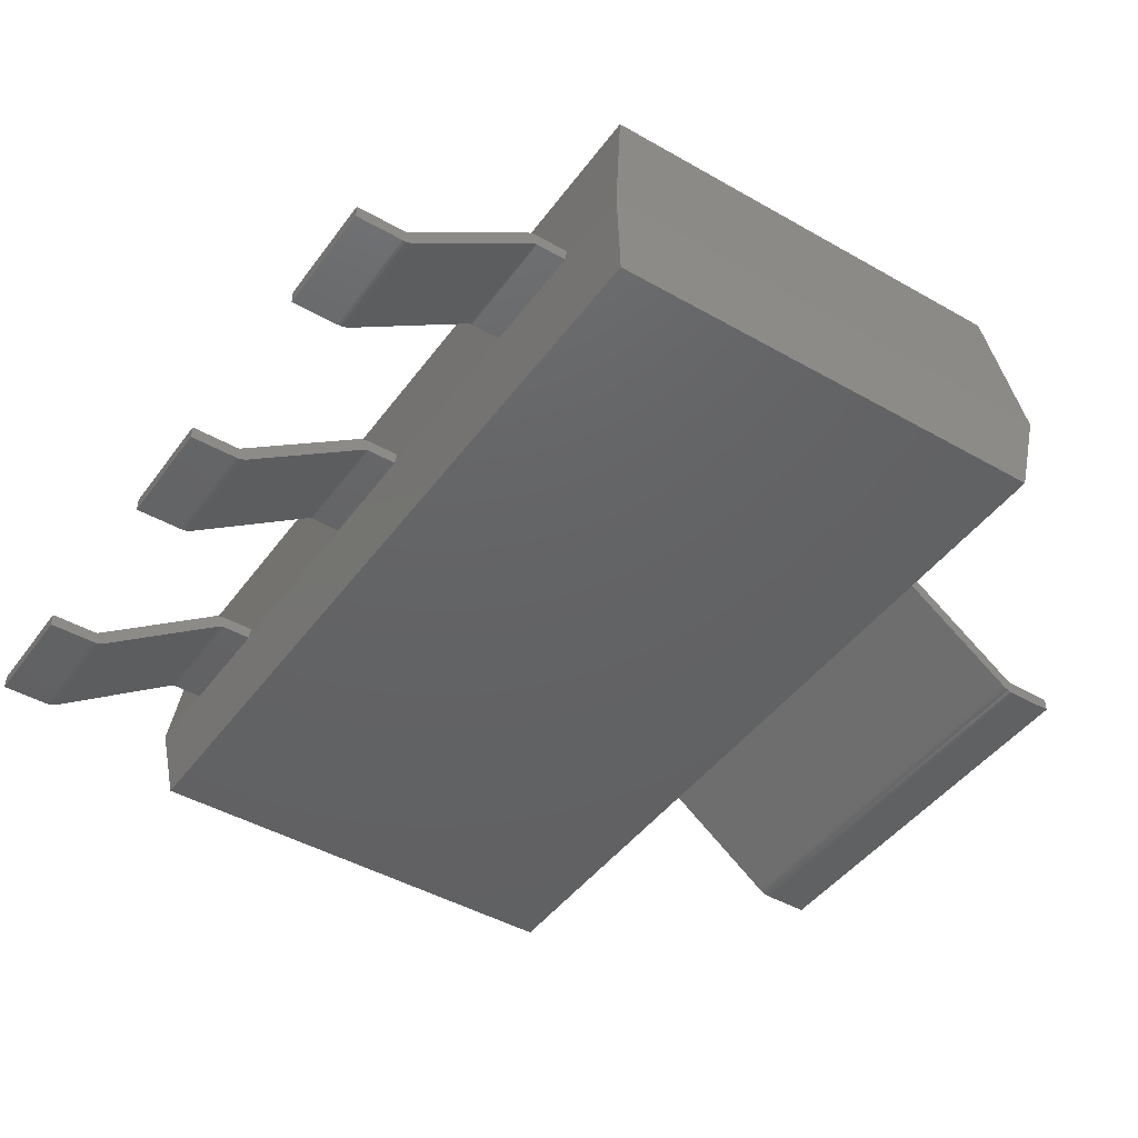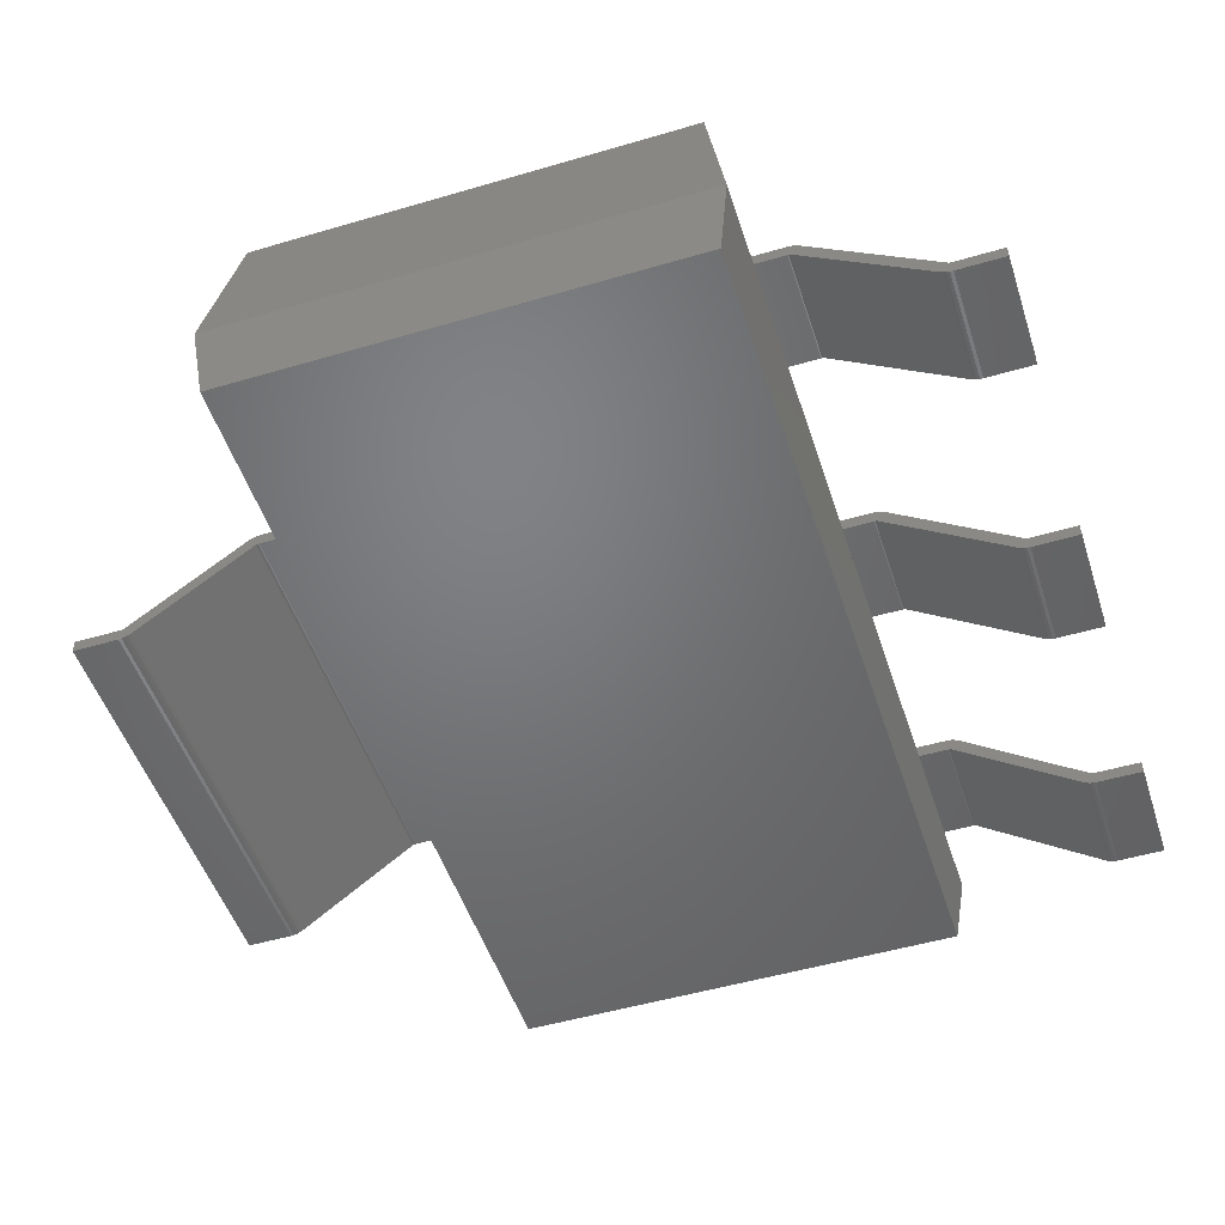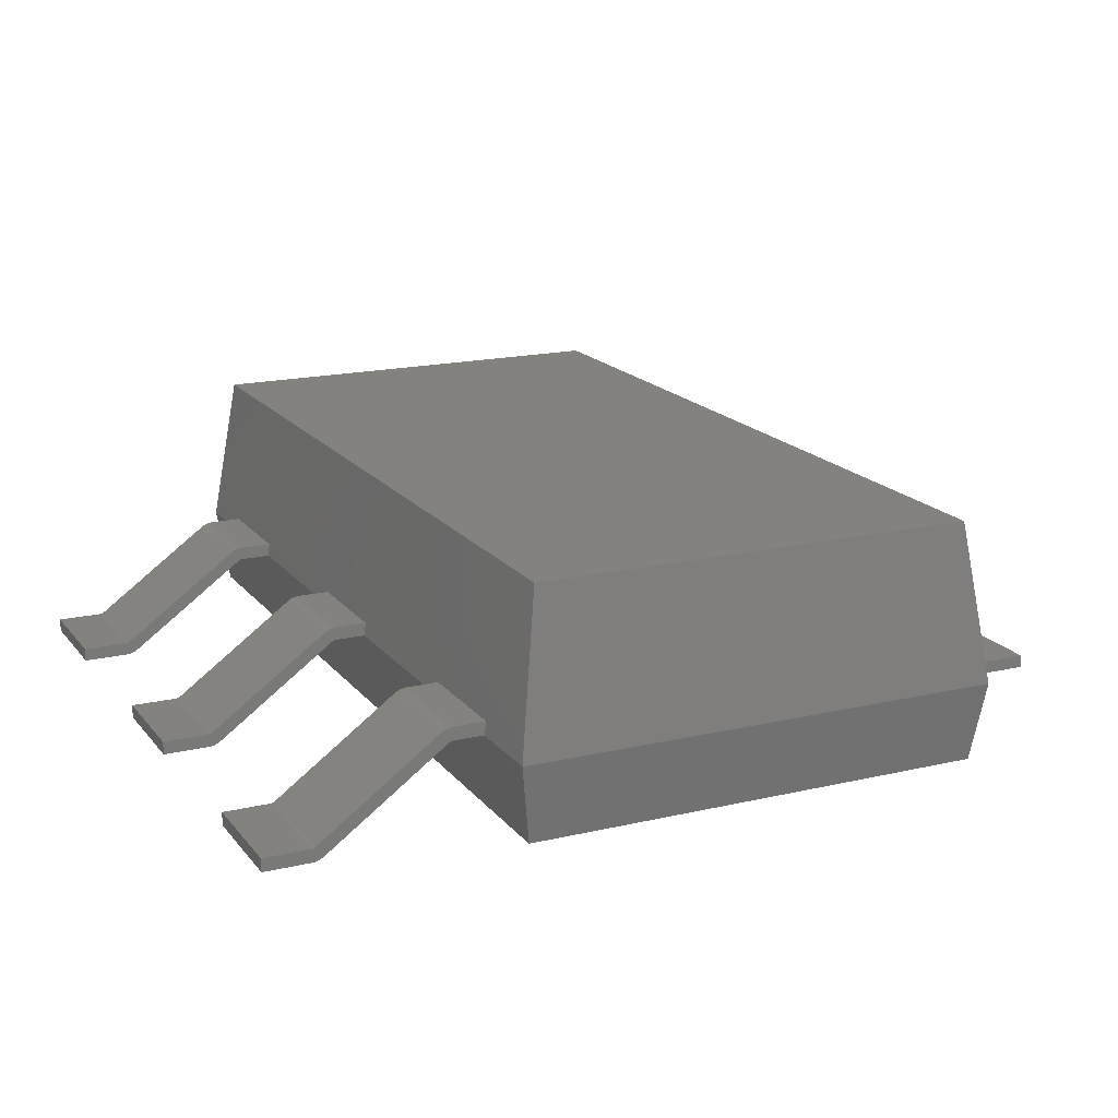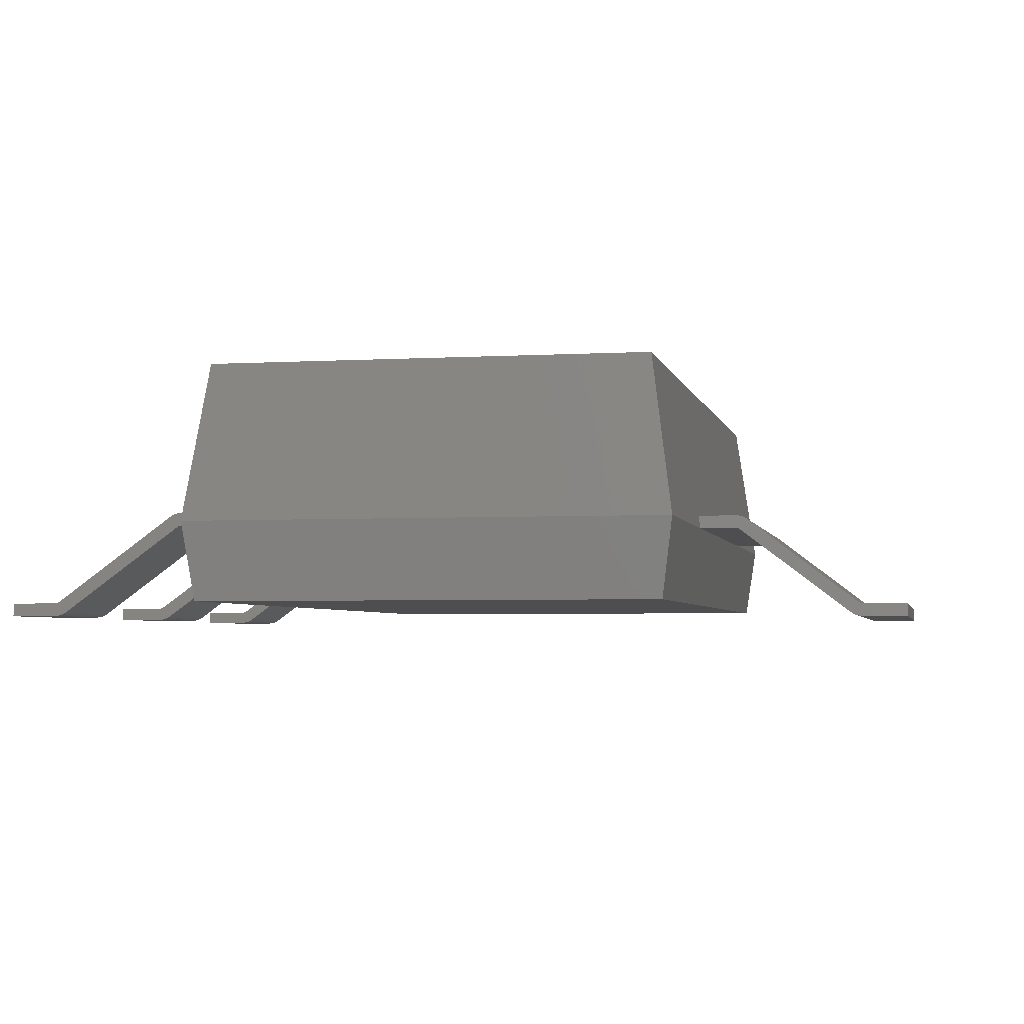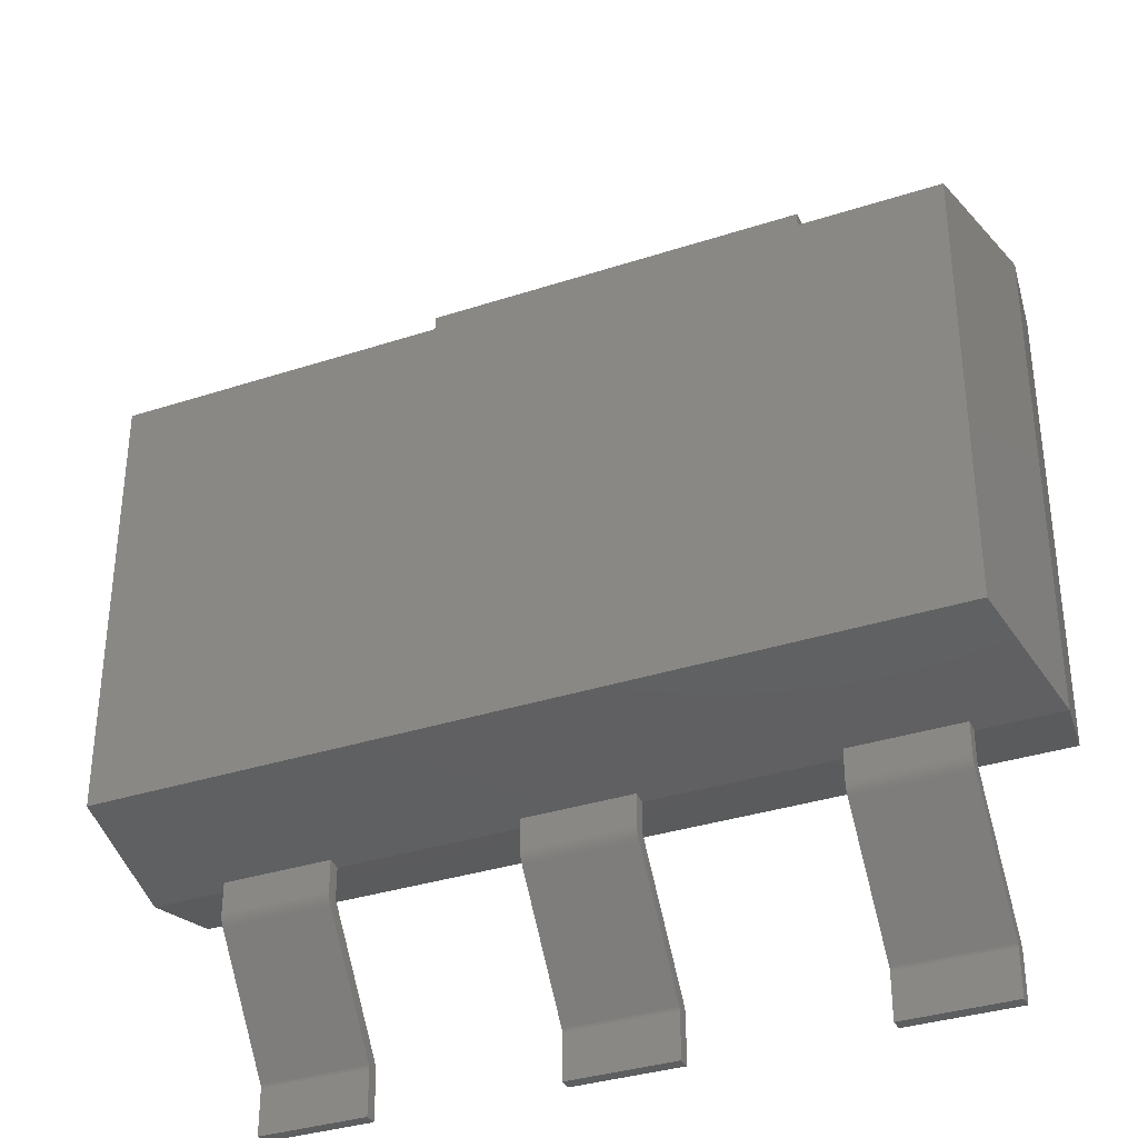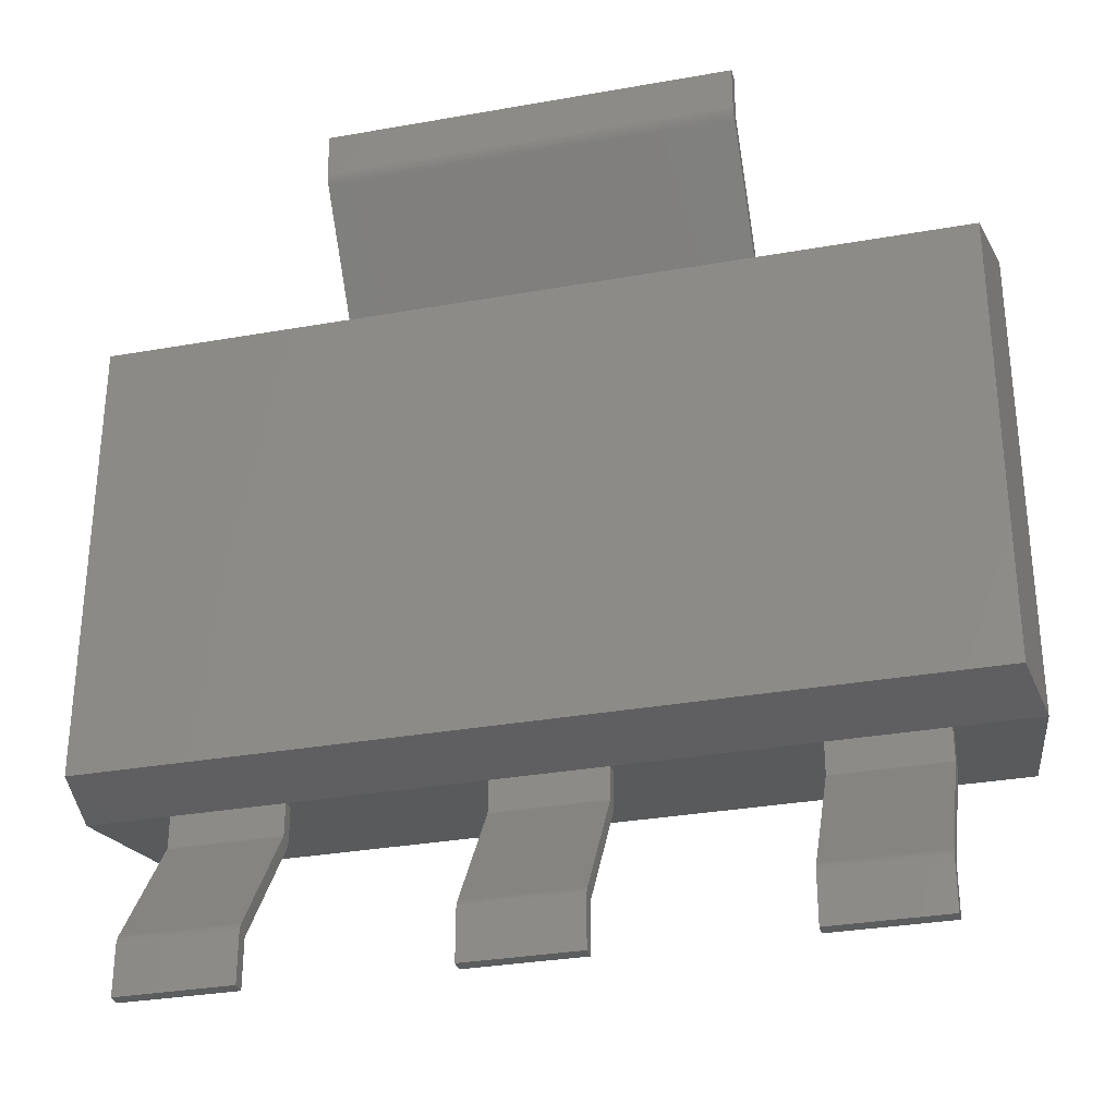
<metadata>
{"format":"stl","ext":"stl","renderer":"f3d","projection":"perspective","resolution":1024,"background":"white","views":[{"elev":-44.7,"azim":56.3,"up":"+Z"},{"elev":-50.4,"azim":-72.1,"up":"+Z"},{"elev":17.2,"azim":64.7,"up":"+Z"},{"elev":-3.6,"azim":101.5,"up":"+Z"},{"elev":-34.4,"azim":23.8,"up":"+Y"},{"elev":-31.4,"azim":-165.8,"up":"+Y"}]}
</metadata>
<code>
# stl→obj: 212 verts, 420 faces
v 3.266 -1.766 0.1
v 3.35 1.85 0.7
v 3.35 -1.85 0.7
v 3.266 1.766 0.1
v -3.266 -1.766 0.1
v -3.35 -1.85 0.7
v 2.725 -1.85 0.7
v 1.875 -1.85 0.7
v 0.425 -1.85 0.7
v -0.425 -1.85 0.7
v -1.875 -1.85 0.7
v -2.725 -1.85 0.7
v -3.35 1.85 0.7
v -3.266 1.766 0.1
v -1.575 1.85 0.7
v 1.575 1.85 0.7
v 3.181 -1.681 1.9
v 3.181 1.681 1.9
v -3.181 1.681 1.9
v -3.181 -1.681 1.9
v -1.575 2.133 0.8
v -1.575 1.65 0.7
v -1.575 1.65 0.8
v -1.575 2.133 0.7
v -1.575 2.141 0.6993
v -1.575 2.157 0.798
v -1.575 2.149 0.6974
v -1.575 2.157 0.6941
v -1.575 2.163 0.6897
v -1.575 2.181 0.7921
v -1.575 3.025 0.03083
v -1.575 2.204 0.7824
v -1.575 2.224 0.7692
v -1.575 3.086 0.1103
v -1.575 3.046 0.01762
v -1.575 3.068 0.007917
v -1.575 3.092 0.001992
v -1.575 3.093 0.1059
v -1.575 3.116 5e-08
v -1.575 3.1 0.1026
v -1.575 3.108 0.1007
v -1.575 3.116 0.1
v -1.575 3.466 0.1
v -1.575 3.466 5e-08
v 1.575 3.466 5e-08
v 1.575 3.116 5e-08
v 1.575 3.466 0.1
v 1.575 3.116 0.1
v 1.575 3.108 0.1007
v 1.575 3.1 0.1026
v 1.575 3.093 0.1059
v 1.575 3.086 0.1103
v 1.575 2.224 0.7692
v 1.575 2.204 0.7824
v 1.575 2.181 0.7921
v 1.575 2.157 0.798
v 1.575 2.133 0.8
v 1.575 1.65 0.8
v 1.575 1.65 0.7
v 1.575 2.141 0.6993
v 1.575 2.133 0.7
v 1.575 2.149 0.6974
v 1.575 2.157 0.6941
v 1.575 2.163 0.6897
v 1.575 3.025 0.03083
v 1.575 3.046 0.01762
v 1.575 3.068 0.007917
v 1.575 3.092 0.001992
v 2.725 -3.466 5e-08
v 2.725 -3.114 0.1
v 2.725 -3.466 0.1
v 2.725 -3.114 5e-08
v 2.725 -3.091 0.001828
v 2.725 -3.106 0.1006
v 2.725 -3.099 0.1024
v 2.725 -3.092 0.1054
v 2.725 -3.085 0.1095
v 2.725 -3.068 0.007268
v 2.725 -2.167 0.7716
v 2.725 -3.046 0.01619
v 2.725 -3.026 0.02837
v 2.725 -2.109 0.6905
v 2.725 -2.147 0.7838
v 2.725 -2.126 0.7927
v 2.725 -2.103 0.7982
v 2.725 -2.102 0.6946
v 2.725 -2.08 0.8
v 2.725 -2.095 0.6976
v 2.725 -2.087 0.6994
v 2.725 -2.08 0.7
v 2.725 -1.38 0.8
v 2.725 -1.38 0.7
v 1.875 -3.114 0.1
v 1.875 -3.466 5e-08
v 1.875 -3.466 0.1
v 1.875 -3.114 5e-08
v 1.875 -3.106 0.1006
v 1.875 -3.091 0.001828
v 1.875 -3.099 0.1024
v 1.875 -3.092 0.1054
v 1.875 -3.085 0.1095
v 1.875 -3.068 0.007268
v 1.875 -2.167 0.7716
v 1.875 -3.046 0.01619
v 1.875 -3.026 0.02837
v 1.875 -2.109 0.6905
v 1.875 -2.147 0.7838
v 1.875 -2.126 0.7927
v 1.875 -2.103 0.7982
v 1.875 -2.102 0.6946
v 1.875 -2.08 0.8
v 1.875 -2.095 0.6976
v 1.875 -2.087 0.6994
v 1.875 -2.08 0.7
v 1.875 -1.38 0.8
v 1.875 -1.38 0.7
v 0.425 -3.466 5e-08
v 0.425 -3.114 0.1
v 0.425 -3.466 0.1
v 0.425 -3.114 5e-08
v 0.425 -3.091 0.001828
v 0.425 -3.106 0.1006
v 0.425 -3.099 0.1024
v 0.425 -3.092 0.1054
v 0.425 -3.085 0.1095
v 0.425 -3.068 0.007268
v 0.425 -2.167 0.7716
v 0.425 -3.046 0.01619
v 0.425 -3.026 0.02837
v 0.425 -2.109 0.6905
v 0.425 -2.147 0.7838
v 0.425 -2.126 0.7927
v 0.425 -2.103 0.7982
v 0.425 -2.102 0.6946
v 0.425 -2.08 0.8
v 0.425 -2.095 0.6976
v 0.425 -2.087 0.6994
v 0.425 -2.08 0.7
v 0.425 -1.38 0.8
v 0.425 -1.38 0.7
v -0.425 -3.114 0.1
v -0.425 -3.466 5e-08
v -0.425 -3.466 0.1
v -0.425 -3.114 5e-08
v -0.425 -3.106 0.1006
v -0.425 -3.091 0.001828
v -0.425 -3.099 0.1024
v -0.425 -3.092 0.1054
v -0.425 -3.085 0.1095
v -0.425 -3.068 0.007268
v -0.425 -2.167 0.7716
v -0.425 -3.046 0.01619
v -0.425 -3.026 0.02837
v -0.425 -2.109 0.6905
v -0.425 -2.147 0.7838
v -0.425 -2.126 0.7927
v -0.425 -2.103 0.7982
v -0.425 -2.102 0.6946
v -0.425 -2.08 0.8
v -0.425 -2.095 0.6976
v -0.425 -2.087 0.6994
v -0.425 -2.08 0.7
v -0.425 -1.38 0.8
v -0.425 -1.38 0.7
v -1.875 -3.466 5e-08
v -1.875 -3.114 0.1
v -1.875 -3.466 0.1
v -1.875 -3.114 5e-08
v -1.875 -3.091 0.001828
v -1.875 -3.106 0.1006
v -1.875 -3.099 0.1024
v -1.875 -3.092 0.1054
v -1.875 -3.085 0.1095
v -1.875 -3.068 0.007268
v -1.875 -2.167 0.7716
v -1.875 -3.046 0.01619
v -1.875 -3.026 0.02837
v -1.875 -2.109 0.6905
v -1.875 -2.147 0.7838
v -1.875 -2.126 0.7927
v -1.875 -2.103 0.7982
v -1.875 -2.102 0.6946
v -1.875 -2.08 0.8
v -1.875 -2.095 0.6976
v -1.875 -2.087 0.6994
v -1.875 -2.08 0.7
v -1.875 -1.38 0.8
v -1.875 -1.38 0.7
v -2.725 -3.114 0.1
v -2.725 -3.466 5e-08
v -2.725 -3.466 0.1
v -2.725 -3.114 5e-08
v -2.725 -3.106 0.1006
v -2.725 -3.091 0.001828
v -2.725 -3.099 0.1024
v -2.725 -3.092 0.1054
v -2.725 -3.085 0.1095
v -2.725 -3.068 0.007268
v -2.725 -2.167 0.7716
v -2.725 -3.046 0.01619
v -2.725 -3.026 0.02837
v -2.725 -2.109 0.6905
v -2.725 -2.147 0.7838
v -2.725 -2.126 0.7927
v -2.725 -2.103 0.7982
v -2.725 -2.102 0.6946
v -2.725 -2.08 0.8
v -2.725 -2.095 0.6976
v -2.725 -2.087 0.6994
v -2.725 -2.08 0.7
v -2.725 -1.38 0.8
v -2.725 -1.38 0.7
f 1 2 3
f 2 1 4
f 3 5 1
f 5 3 6
f 6 3 7
f 6 7 8
f 6 8 9
f 6 9 10
f 6 10 11
f 6 11 12
f 13 5 6
f 5 13 14
f 13 4 14
f 4 13 2
f 2 13 15
f 2 15 16
f 14 1 5
f 1 14 4
f 2 17 3
f 17 2 18
f 19 15 13
f 15 19 16
f 16 19 2
f 2 19 18
f 20 13 6
f 13 20 19
f 17 7 3
f 7 17 8
f 8 17 9
f 9 17 10
f 10 17 11
f 11 17 12
f 12 17 6
f 6 17 20
f 20 18 19
f 18 20 17
f 21 22 23
f 22 21 15
f 15 21 24
f 24 21 25
f 25 21 26
f 25 26 27
f 27 26 28
f 28 26 29
f 29 26 30
f 29 30 31
f 31 30 32
f 31 32 33
f 31 33 34
f 31 34 35
f 35 34 36
f 36 34 37
f 37 34 38
f 37 38 39
f 39 38 40
f 39 40 41
f 39 41 42
f 39 42 43
f 39 43 44
f 45 39 44
f 39 45 46
f 43 45 44
f 45 43 47
f 42 47 43
f 47 42 48
f 41 48 42
f 48 41 49
f 50 41 40
f 41 50 49
f 38 50 40
f 50 38 51
f 34 51 38
f 51 34 52
f 53 34 33
f 34 53 52
f 32 53 33
f 53 32 54
f 55 32 30
f 32 55 54
f 56 30 26
f 30 56 55
f 21 56 26
f 56 21 57
f 23 57 21
f 57 23 58
f 58 22 59
f 22 58 23
f 16 22 15
f 22 16 59
f 60 24 25
f 24 60 61
f 27 60 25
f 60 27 62
f 63 27 28
f 27 63 62
f 64 28 29
f 28 64 63
f 31 64 29
f 64 31 65
f 66 31 35
f 31 66 65
f 36 66 35
f 66 36 67
f 68 36 37
f 36 68 67
f 39 68 37
f 68 39 46
f 16 58 59
f 58 16 57
f 57 16 61
f 57 61 60
f 57 60 56
f 56 60 62
f 56 62 63
f 56 63 64
f 56 64 55
f 55 64 65
f 55 65 54
f 54 65 53
f 53 65 52
f 52 65 66
f 52 66 67
f 52 67 68
f 52 68 51
f 51 68 46
f 51 46 50
f 50 46 49
f 49 46 48
f 48 46 47
f 47 46 45
f 69 70 71
f 70 69 72
f 70 72 73
f 70 73 74
f 74 73 75
f 75 73 76
f 76 73 77
f 77 73 78
f 77 78 79
f 79 78 80
f 79 80 81
f 79 81 82
f 79 82 83
f 83 82 84
f 84 82 85
f 85 82 86
f 85 86 87
f 87 86 88
f 87 88 89
f 87 89 90
f 87 90 7
f 87 7 91
f 91 7 92
f 93 94 95
f 94 93 96
f 96 93 97
f 96 97 98
f 98 97 99
f 98 99 100
f 98 100 101
f 98 101 102
f 102 101 103
f 102 103 104
f 104 103 105
f 105 103 106
f 106 103 107
f 106 107 108
f 106 108 109
f 106 109 110
f 110 109 111
f 110 111 112
f 112 111 113
f 113 111 114
f 114 111 115
f 114 115 8
f 8 115 116
f 71 93 95
f 93 71 70
f 71 94 69
f 94 71 95
f 96 69 94
f 69 96 72
f 73 96 98
f 96 73 72
f 102 73 98
f 73 102 78
f 104 78 102
f 78 104 80
f 81 104 105
f 104 81 80
f 106 81 105
f 81 106 82
f 86 106 110
f 106 86 82
f 88 110 112
f 110 88 86
f 89 112 113
f 112 89 88
f 114 89 113
f 89 114 90
f 116 7 8
f 7 116 92
f 115 92 116
f 92 115 91
f 111 91 115
f 91 111 87
f 85 111 109
f 111 85 87
f 84 109 108
f 109 84 85
f 107 84 108
f 84 107 83
f 79 107 103
f 107 79 83
f 101 79 103
f 79 101 77
f 76 101 100
f 101 76 77
f 99 76 100
f 76 99 75
f 74 99 97
f 99 74 75
f 93 74 97
f 74 93 70
f 117 118 119
f 118 117 120
f 118 120 121
f 118 121 122
f 122 121 123
f 123 121 124
f 124 121 125
f 125 121 126
f 125 126 127
f 127 126 128
f 127 128 129
f 127 129 130
f 127 130 131
f 131 130 132
f 132 130 133
f 133 130 134
f 133 134 135
f 135 134 136
f 135 136 137
f 135 137 138
f 135 138 9
f 135 9 139
f 139 9 140
f 141 142 143
f 142 141 144
f 144 141 145
f 144 145 146
f 146 145 147
f 146 147 148
f 146 148 149
f 146 149 150
f 150 149 151
f 150 151 152
f 152 151 153
f 153 151 154
f 154 151 155
f 154 155 156
f 154 156 157
f 154 157 158
f 158 157 159
f 158 159 160
f 160 159 161
f 161 159 162
f 162 159 163
f 162 163 10
f 10 163 164
f 119 141 143
f 141 119 118
f 119 142 117
f 142 119 143
f 144 117 142
f 117 144 120
f 121 144 146
f 144 121 120
f 150 121 146
f 121 150 126
f 128 150 152
f 150 128 126
f 153 128 152
f 128 153 129
f 130 153 154
f 153 130 129
f 158 130 154
f 130 158 134
f 136 158 160
f 158 136 134
f 161 136 160
f 136 161 137
f 162 137 161
f 137 162 138
f 140 10 164
f 10 140 9
f 163 140 164
f 140 163 139
f 159 139 163
f 139 159 135
f 133 159 157
f 159 133 135
f 156 133 157
f 133 156 132
f 155 132 156
f 132 155 131
f 127 155 151
f 155 127 131
f 149 127 151
f 127 149 125
f 148 125 149
f 125 148 124
f 123 148 147
f 148 123 124
f 145 123 147
f 123 145 122
f 141 122 145
f 122 141 118
f 165 166 167
f 166 165 168
f 166 168 169
f 166 169 170
f 170 169 171
f 171 169 172
f 172 169 173
f 173 169 174
f 173 174 175
f 175 174 176
f 175 176 177
f 175 177 178
f 175 178 179
f 179 178 180
f 180 178 181
f 181 178 182
f 181 182 183
f 183 182 184
f 183 184 185
f 183 185 186
f 183 186 11
f 183 11 187
f 187 11 188
f 189 190 191
f 190 189 192
f 192 189 193
f 192 193 194
f 194 193 195
f 194 195 196
f 194 196 197
f 194 197 198
f 198 197 199
f 198 199 200
f 200 199 201
f 201 199 202
f 202 199 203
f 202 203 204
f 202 204 205
f 202 205 206
f 206 205 207
f 206 207 208
f 208 207 209
f 209 207 210
f 210 207 211
f 210 211 12
f 12 211 212
f 191 166 189
f 166 191 167
f 167 190 165
f 190 167 191
f 168 190 192
f 190 168 165
f 194 168 192
f 168 194 169
f 198 169 194
f 169 198 174
f 176 198 200
f 198 176 174
f 201 176 200
f 176 201 177
f 178 201 202
f 201 178 177
f 206 178 202
f 178 206 182
f 184 206 208
f 206 184 182
f 185 208 209
f 208 185 184
f 210 185 209
f 185 210 186
f 212 11 12
f 11 212 188
f 211 188 212
f 188 211 187
f 183 211 207
f 211 183 187
f 181 207 205
f 207 181 183
f 204 181 205
f 181 204 180
f 203 180 204
f 180 203 179
f 175 203 199
f 203 175 179
f 173 199 197
f 199 173 175
f 196 173 197
f 173 196 172
f 171 196 195
f 196 171 172
f 170 195 193
f 195 170 171
f 166 193 189
f 193 166 170
f 7 114 8
f 114 7 90
f 10 138 162
f 138 10 9
f 24 16 15
f 16 24 61
f 11 210 12
f 210 11 186

</code>
